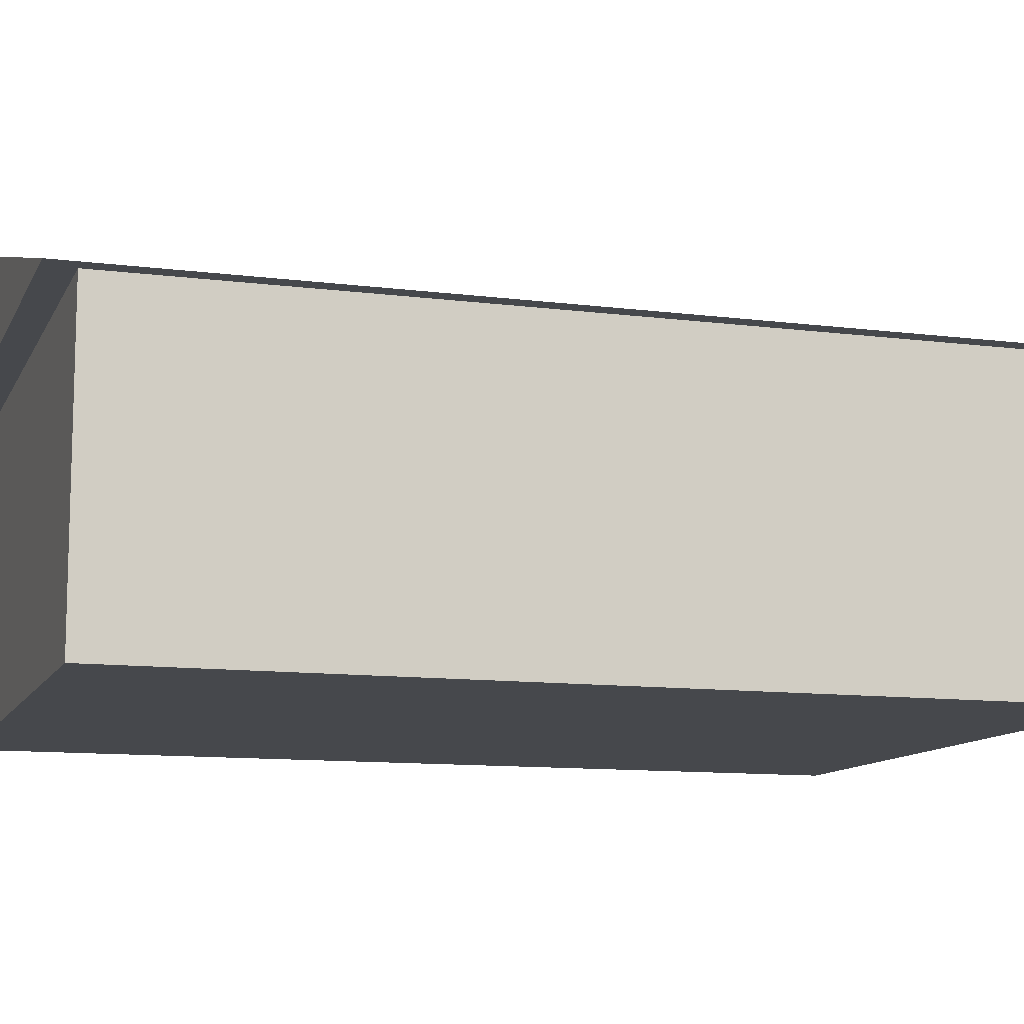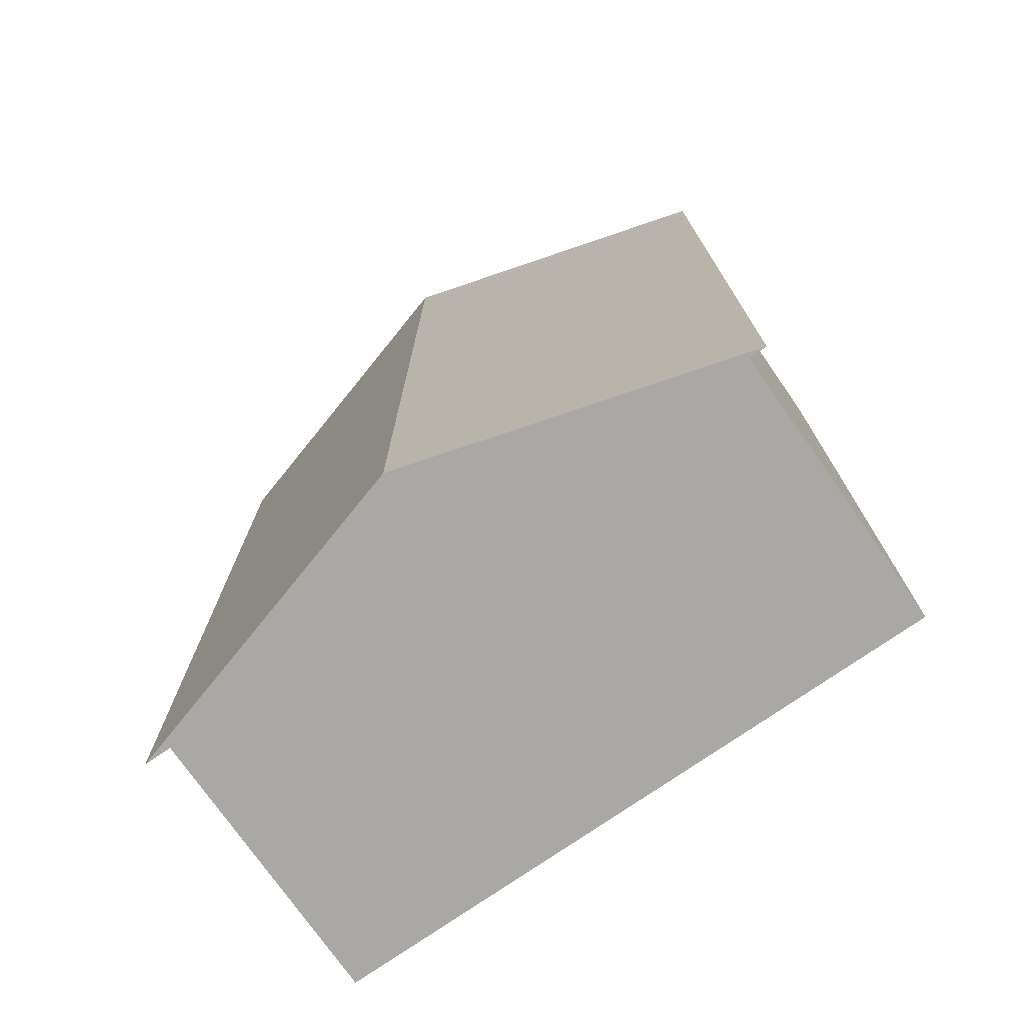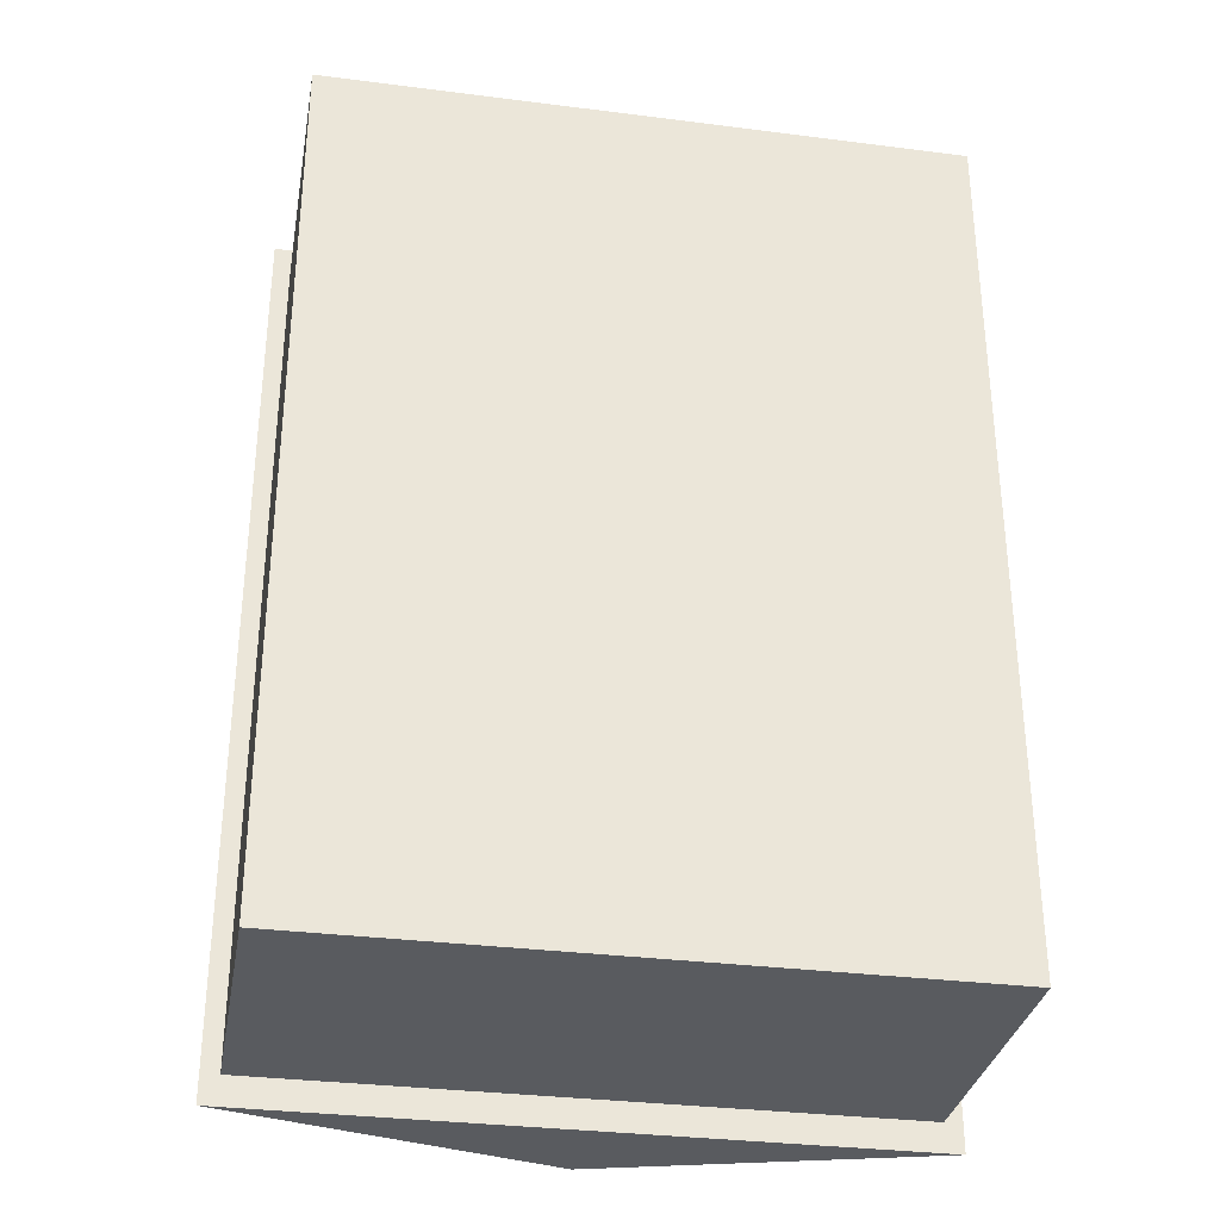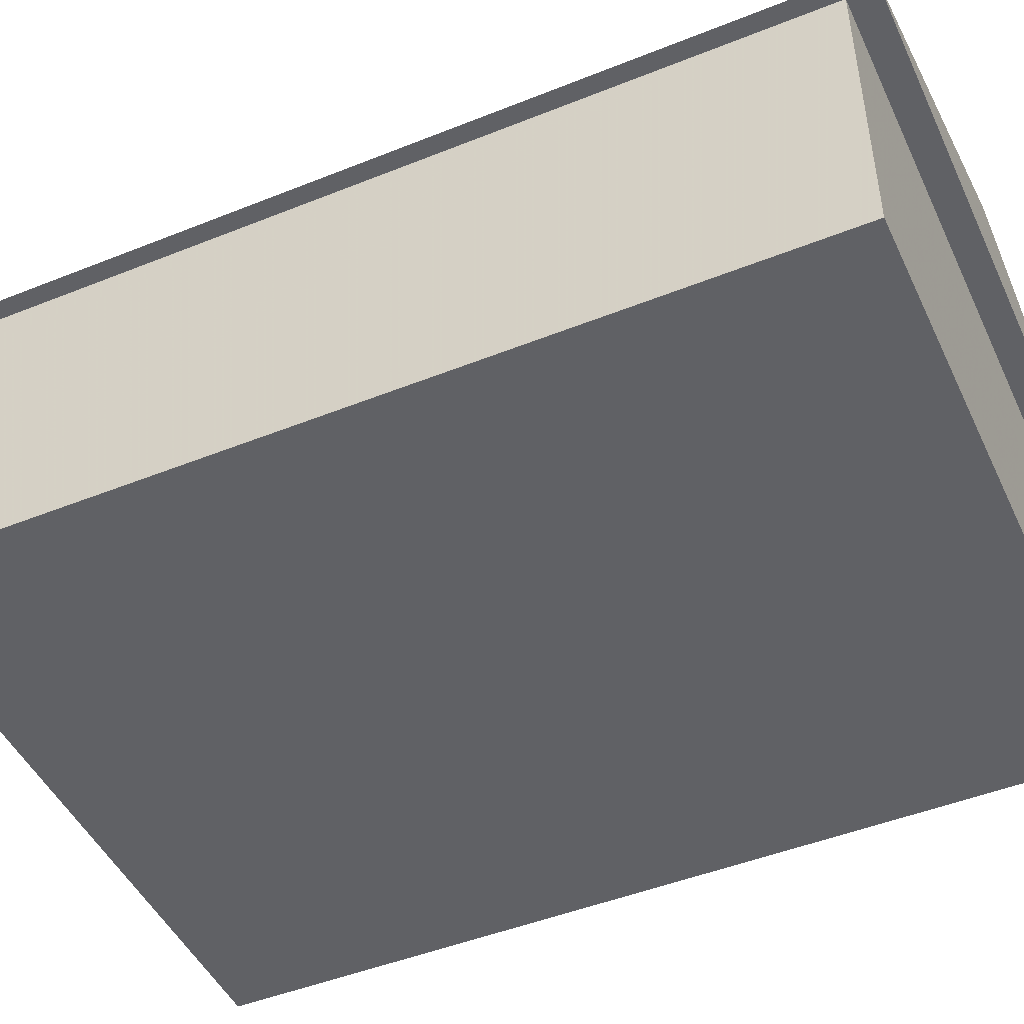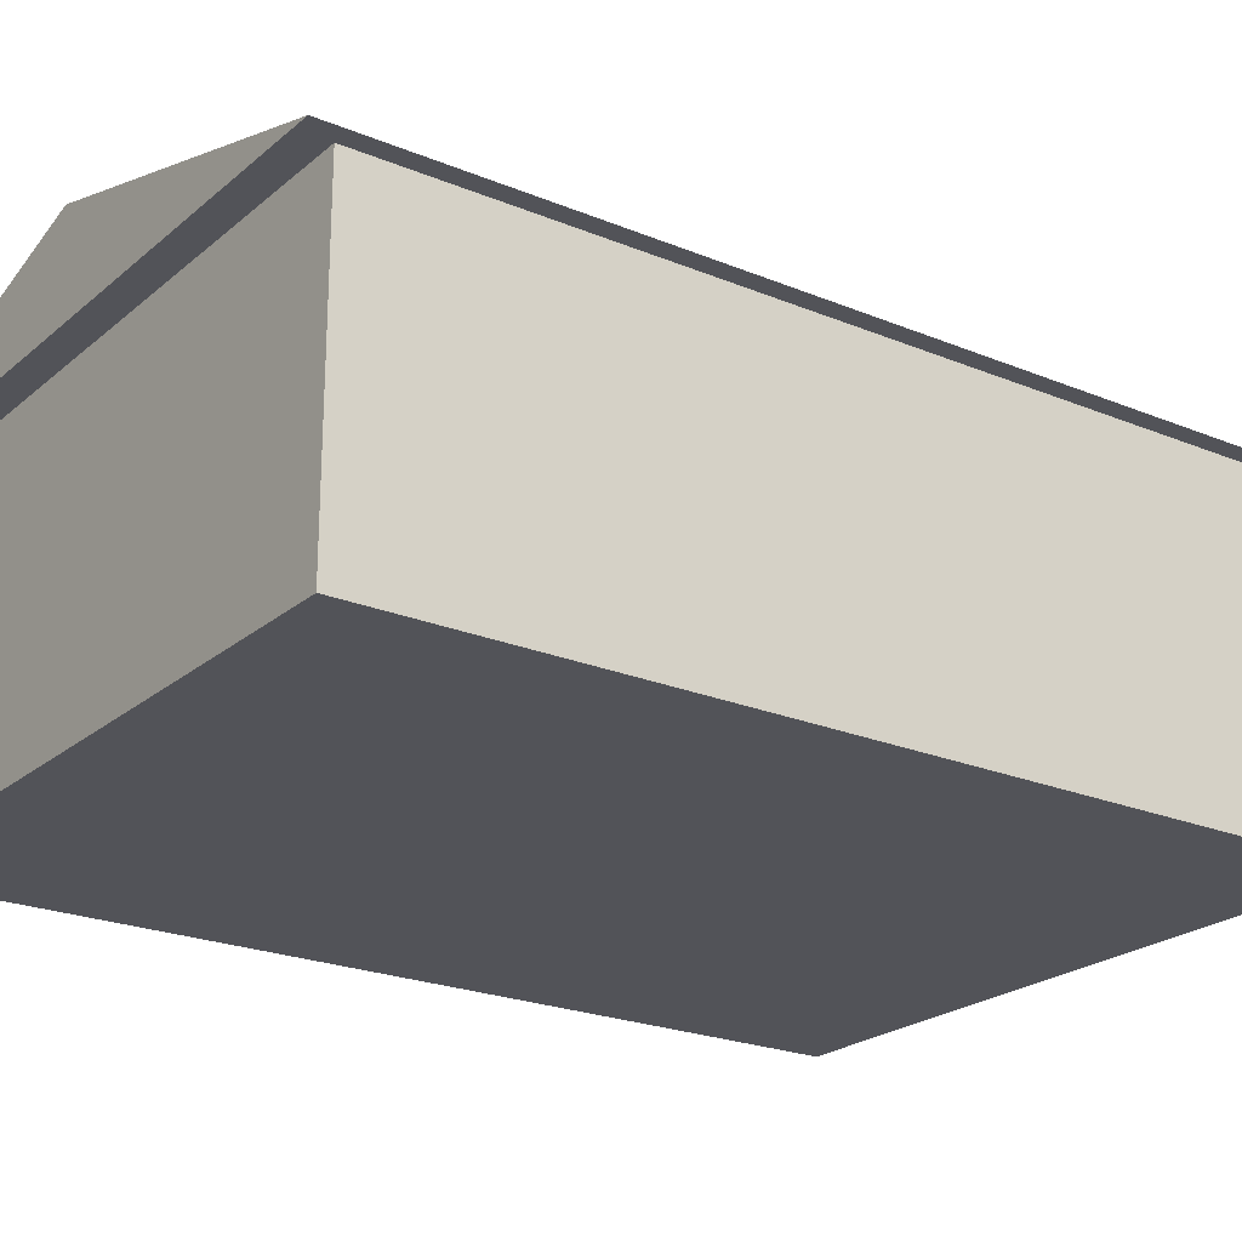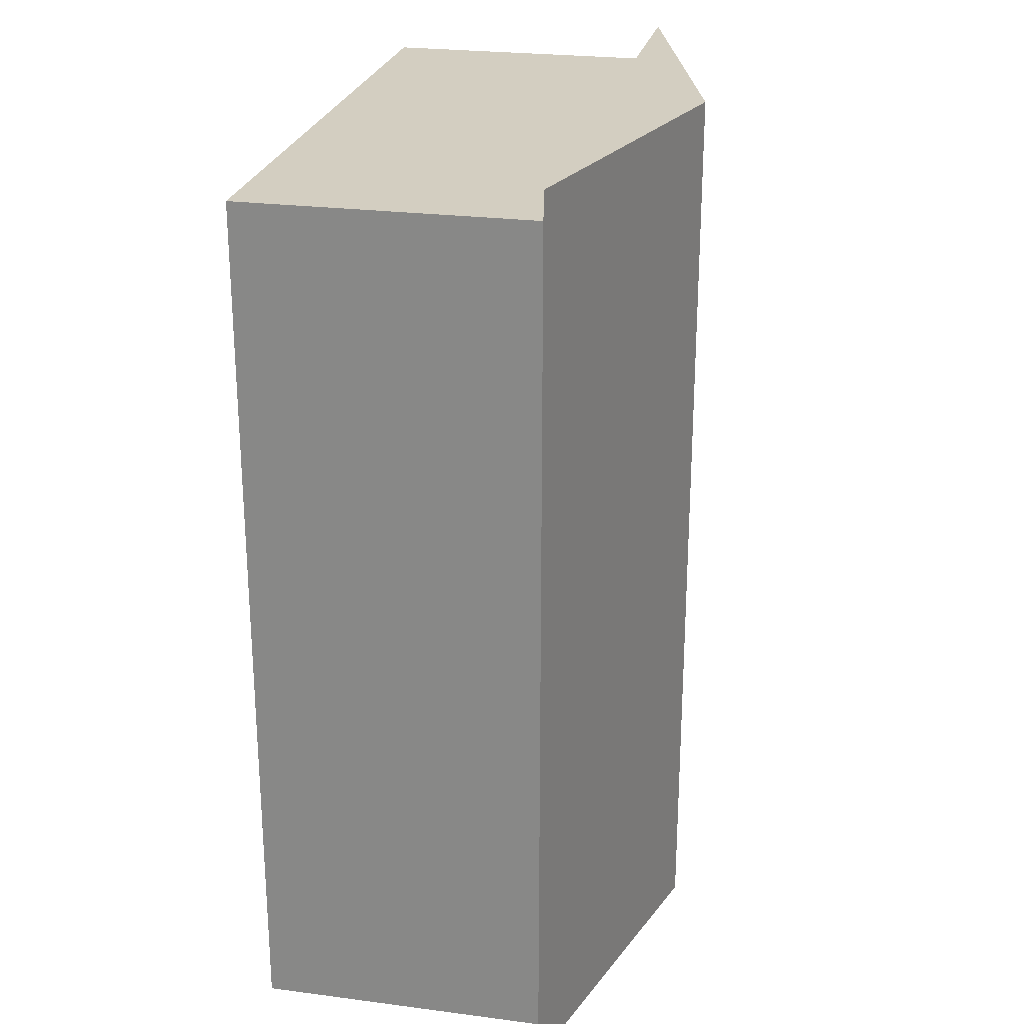
<metadata>
{"format":"obj","ext":"obj","renderer":"f3d","projection":"perspective","resolution":1024,"background":"white","views":[{"elev":-11.1,"azim":-107.6,"up":"+Y"},{"elev":-74.9,"azim":-145.1,"up":"+Z"},{"elev":-32.3,"azim":-10.1,"up":"+Z"},{"elev":-47.3,"azim":114.4,"up":"+Y"},{"elev":-22.6,"azim":-125.5,"up":"+Y"},{"elev":24.9,"azim":102.0,"up":"+Z"}]}
</metadata>
<code>
g メッシュ ボディ1
v -9.5 8.844 26.14
v -0 8.844 26.14
v -0 8.844 -0
v -9.5 8.844 -0
v -9.5 8.844 -0.8618
v 0.5384 8.844 -0.8618
v 0.5384 8.844 27.14
v -9.5 8.844 27.14
v -9.5 11.75 27.14
v -9.5 11.75 -0.8618
v -19.54 8.844 27.14
v -19.54 8.844 -0.8618
v -19 8.844 26.14
v -19 8.844 -0
v -19 0 -0
v -19 0 26.14
v -0 0 -0
v -0 0 26.14
f 1 2 8
f 8 2 7
f 7 2 6
f 6 2 3
f 6 3 5
f 5 3 4
f 9 7 10
f 10 7 6
f 11 9 12
f 12 9 10
f 1 8 13
f 13 8 11
f 13 11 12
f 13 12 14
f 14 12 5
f 14 5 4
f 11 8 9
f 9 8 7
f 12 10 5
f 5 10 6
f 13 14 16
f 16 14 15
f 14 4 15
f 15 4 17
f 17 4 3
f 3 2 17
f 17 2 18
f 13 16 1
f 1 16 18
f 1 18 2
f 15 17 16
f 16 17 18

</code>
